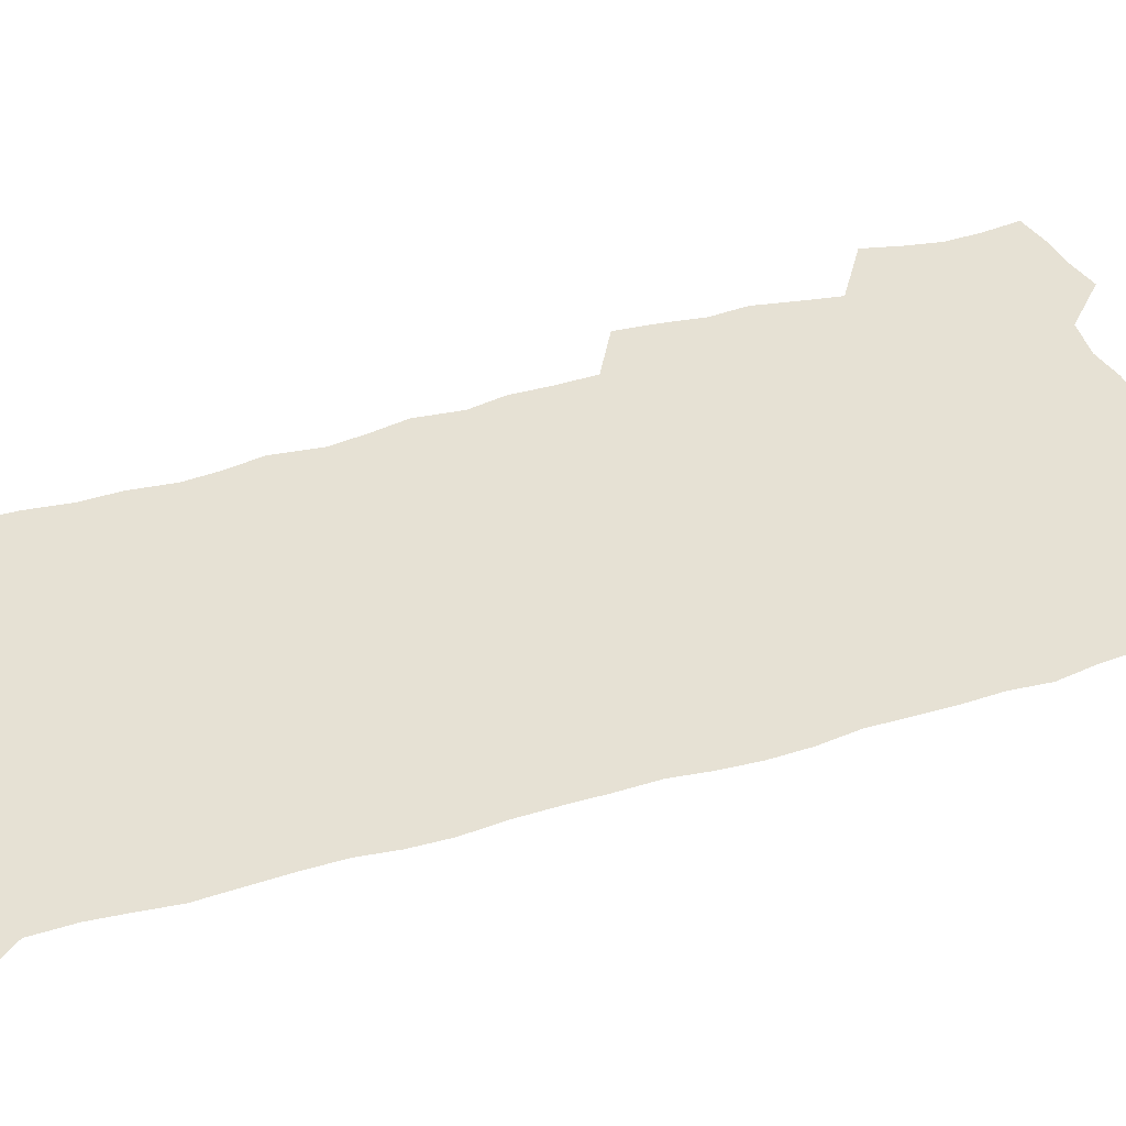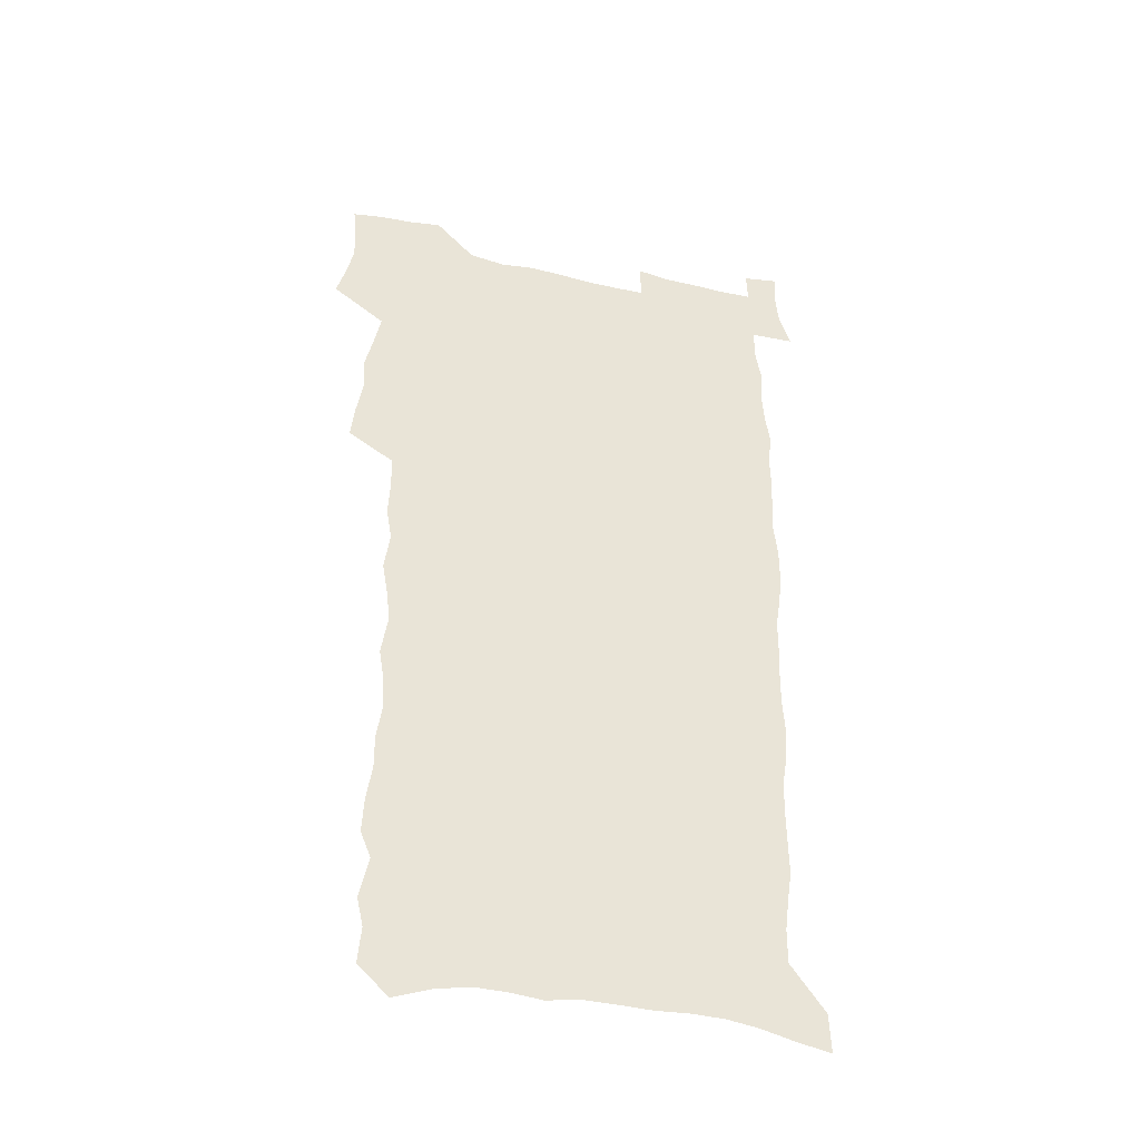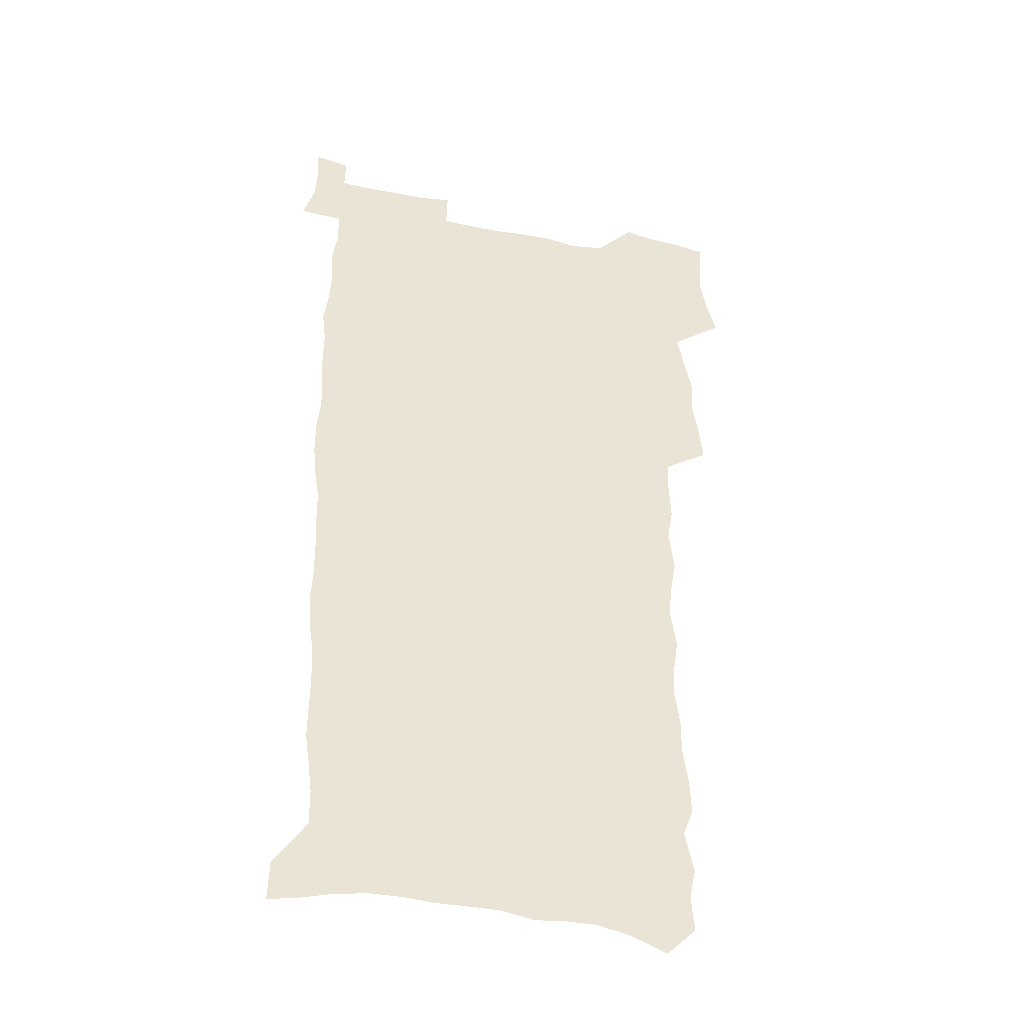
<metadata>
{"format":"obj","ext":"obj","renderer":"f3d","projection":"perspective","resolution":1024,"background":"white","views":[{"elev":39.2,"azim":68.0,"up":"+Z"},{"elev":-41.7,"azim":-15.5,"up":"+Y"},{"elev":-38.2,"azim":165.4,"up":"+Y"}]}
</metadata>
<code>
v 457.1 525 0
v 461.2 539.5 0
v 464.3 554.2 0
v 464.1 568.9 0
v 462.6 584.4 0
v 470.5 427.8 0
v 472.3 444.2 0
v 475.1 460.9 0
v 474.2 476.2 0
v 477.8 492.3 0
v 481 508.3 0
v 480.9 523 0
v 477.7 538.6 0
v 482.7 552.8 0
v 480.3 568.6 0
v 477 586.7 0
v 491.9 145.6 0
v 493.3 162.3 0
v 490.4 175.4 0
v 494.5 194.5 0
v 489.7 206.5 0
v 490.5 222.3 0
v 493 239.4 0
v 492.9 254.6 0
v 495.3 271.7 0
v 494.4 286.7 0
v 492.2 300.9 0
v 495.1 320.2 0
v 493.3 335.1 0
v 490.9 349.9 0
v 493.3 368 0
v 490.8 383.1 0
v 491.6 399.5 0
v 491.4 415.1 0
v 494.2 432.2 0
v 493.7 447.2 0
v 495.6 463 0
v 495.8 477.9 0
v 495.7 492.9 0
v 497.9 508.4 0
v 497.6 523.3 0
v 498.2 538 0
v 496.9 553.7 0
v 494.8 569.9 0
v 492 587.5 0
v 505.6 132.6 0
v 510.8 154.2 0
v 514 172.8 0
v 511.7 186 0
v 512.9 202.7 0
v 513.2 218.2 0
v 515.7 235.6 0
v 516.5 251.2 0
v 516.1 265.9 0
v 514.5 279.9 0
v 514 294.9 0
v 511 308.5 0
v 511.8 325 0
v 512.2 341.2 0
v 511.6 356.6 0
v 511.8 372.6 0
v 513.1 388.9 0
v 513.3 403.9 0
v 510 418.2 0
v 511.3 434 0
v 512.7 449.6 0
v 512.6 464.1 0
v 510.9 478.7 0
v 513.2 493.7 0
v 513.7 508.5 0
v 514.4 523.1 0
v 513.6 538.1 0
v 512 553.8 0
v 510 570.1 0
v 506.5 589.9 0
v 523.1 139.4 0
v 526.1 158.1 0
v 529.5 178.3 0
v 528.3 191.9 0
v 530 209.1 0
v 531.3 225.5 0
v 531.7 240.8 0
v 532.1 256.1 0
v 531.8 270.9 0
v 531.1 285.4 0
v 530.3 300.1 0
v 530.1 315.4 0
v 530.1 330.7 0
v 529.7 345.8 0
v 528.9 360.6 0
v 528.8 375.9 0
v 528.9 391.1 0
v 528.7 406.1 0
v 528 420.9 0
v 528.1 435.9 0
v 527.5 450.4 0
v 527.9 465.1 0
v 530.7 480.2 0
v 529.6 494.4 0
v 529.6 508.7 0
v 529.4 523.1 0
v 529.5 537.5 0
v 527.9 553 0
v 524.6 571.8 0
v 538.4 142.5 0
v 541.4 162.2 0
v 543.3 180.5 0
v 546 199.7 0
v 546.3 214.9 0
v 546.8 230.2 0
v 546.8 245 0
v 546.5 259.4 0
v 546.1 273.8 0
v 545.9 288.8 0
v 545.4 303.5 0
v 545.7 319.1 0
v 544.8 333.1 0
v 544.5 348 0
v 544.1 362.7 0
v 544.7 378.6 0
v 543.8 392.7 0
v 545.3 408.7 0
v 544.5 422.8 0
v 544.7 437.5 0
v 545.1 452.1 0
v 545.1 466.4 0
v 544.8 480.6 0
v 544.7 494.7 0
v 544.7 508.8 0
v 544.2 523 0
v 545.2 536.8 0
v 542.7 553.5 0
v 541.2 569.5 0
v 552.5 142.4 0
v 555 161.8 0
v 558 183.8 0
v 559.9 202.9 0
v 560.2 217.5 0
v 560.9 233.3 0
v 560.5 247.2 0
v 560.6 262.1 0
v 560.3 276.6 0
v 559.8 290.8 0
v 560 306.3 0
v 559.2 320.3 0
v 559.3 335.3 0
v 559 350 0
v 558.2 363.6 0
v 559 379.7 0
v 558.8 394.3 0
v 559.5 409.5 0
v 559.3 423.8 0
v 559 437.9 0
v 559.5 452.6 0
v 559.5 466.7 0
v 559.4 480.9 0
v 559.3 495 0
v 559.3 509 0
v 559 523 0
v 559.3 536.7 0
v 558 552.2 0
v 555.6 571.7 0
v 566.7 141.1 0
v 570.4 166.8 0
v 571.5 184 0
v 572.8 202.6 0
v 574.2 221.3 0
v 574.4 235.2 0
v 574 248.8 0
v 574.1 263.3 0
v 574 278.3 0
v 573.9 293 0
v 573.7 307.7 0
v 573.8 322.7 0
v 573.4 337.1 0
v 572.4 350.7 0
v 573.7 367 0
v 573.9 381.8 0
v 573.7 395.8 0
v 573.7 410.3 0
v 573.7 424.5 0
v 573.7 438.7 0
v 574.1 453.2 0
v 573.5 467.2 0
v 573.7 481.2 0
v 574 495.3 0
v 573.8 509.2 0
v 573.5 523.3 0
v 573.2 537.5 0
v 572.3 553 0
v 570.6 571.2 0
v 582 143.9 0
v 584.4 168.3 0
v 585.4 186.1 0
v 586.2 203.7 0
v 586.9 219.6 0
v 587.2 235.8 0
v 587.3 249.7 0
v 587.4 263.5 0
v 587.6 280 0
v 587.2 293.4 0
v 587.3 308.9 0
v 587.3 323.1 0
v 587.4 338.6 0
v 587.2 352.7 0
v 587.4 367.5 0
v 587.4 381.4 0
v 587.7 396.3 0
v 587.7 410.5 0
v 587.7 424.8 0
v 587.7 438.7 0
v 587.8 453.4 0
v 588 467.5 0
v 587.9 481.5 0
v 587.9 495.5 0
v 588 509.4 0
v 587.8 523.4 0
v 587.5 537.6 0
v 586.9 553.1 0
v 585.9 570 0
v 596.7 143.9 0
v 598.1 167 0
v 599.1 187.8 0
v 599.5 203.5 0
v 599.8 219.1 0
v 599.7 236.4 0
v 600.6 248.6 0
v 600.6 263.3 0
v 600.6 279.8 0
v 600.6 294 0
v 600.8 308.3 0
v 600.7 322.9 0
v 600.8 339.6 0
v 600.9 352.9 0
v 601.3 368.3 0
v 601.3 382.4 0
v 601.6 396.2 0
v 601.6 410.6 0
v 601.7 424.7 0
v 601.7 438.8 0
v 601.9 453.7 0
v 602 467.6 0
v 602 481.6 0
v 602 495.6 0
v 602.1 509.6 0
v 602 523.5 0
v 601.8 537.2 0
v 601.3 554.2 0
v 600.8 569.9 0
v 611.4 143.7 0
v 611.9 164.6 0
v 612.5 186.3 0
v 612.7 204 0
v 613.1 218.3 0
v 613.3 234 0
v 613.6 249.9 0
v 613.8 263 0
v 613.7 280 0
v 613.9 294 0
v 614.3 307.9 0
v 614.4 323.1 0
v 614.4 338.3 0
v 614.6 353.7 0
v 614.9 367.7 0
v 615.4 381.5 0
v 615.3 396.4 0
v 615.6 410.3 0
v 615.8 424.6 0
v 615.7 439.3 0
v 615.9 453.4 0
v 616 467.5 0
v 616.2 481.6 0
v 616.5 495.8 0
v 616.3 510.1 0
v 616.2 524.1 0
v 615.9 538.2 0
v 616 553.3 0
v 615.6 570.3 0
v 615.1 587.6 0
v 626.1 144.7 0
v 625.9 168.4 0
v 626.4 183.4 0
v 625.7 203.5 0
v 626.4 217.6 0
v 627 231.9 0
v 626.9 248.1 0
v 627 263.6 0
v 627.3 278.2 0
v 627.8 292 0
v 628 307 0
v 628.2 322.2 0
v 628.1 337.9 0
v 628.1 352.9 0
v 628.6 367 0
v 629.3 381 0
v 629.5 395.5 0
v 629.6 410 0
v 630 424.1 0
v 630.9 438.1 0
v 630.1 453.2 0
v 630 467.4 0
v 630.4 481.5 0
v 630.7 495.8 0
v 630.7 510.1 0
v 630.7 524.4 0
v 630.6 538.8 0
v 630.5 553.4 0
v 630.7 568.7 0
v 630.6 585.3 0
v 640.7 144.5 0
v 639.7 166.5 0
v 640.1 182.4 0
v 640.2 199 0
v 640.6 214.4 0
v 640.8 229.8 0
v 640.6 246 0
v 642.3 259.5 0
v 641.4 276.2 0
v 640.9 292.5 0
v 641.4 306.4 0
v 642.4 320.4 0
v 642.5 335.6 0
v 644.2 349.4 0
v 643 365.4 0
v 644.2 379.3 0
v 645.3 393.5 0
v 644.6 408.8 0
v 644.6 423.4 0
v 645 437.9 0
v 644.5 452.7 0
v 646.1 466.8 0
v 645.1 481.5 0
v 645.6 495.8 0
v 645.7 510.2 0
v 645.7 524.7 0
v 645.4 539.2 0
v 645.4 554 0
v 645.4 568.8 0
v 645.4 585.3 0
v 655.3 142.5 0
v 653.1 165.5 0
v 654.4 179.5 0
v 655.2 194.6 0
v 655 211.2 0
v 654.9 227.1 0
v 655.6 242 0
v 656.4 256.9 0
v 656.3 272.7 0
v 657.2 287.5 0
v 657.8 302.2 0
v 656.7 318.3 0
v 658.8 332 0
v 659.6 346.5 0
v 657.9 363.1 0
v 659.6 377.1 0
v 660.6 391.7 0
v 659.8 407.3 0
v 660 422 0
v 661 436.5 0
v 660.8 451.3 0
v 662.2 465.9 0
v 661.2 480.9 0
v 661 495.5 0
v 661.2 510.1 0
v 662.2 525 0
v 661.2 539.9 0
v 660.8 554.8 0
v 660.1 569.3 0
v 660.3 584.8 0
v 670.7 138.6 0
v 669.1 159 0
v 669.5 174.9 0
v 669.7 191.1 0
v 671.4 205.3 0
v 673.5 219.5 0
v 673.3 235.4 0
v 673.1 251.3 0
v 673.5 266.7 0
v 675.8 280.8 0
v 676.6 295.8 0
v 675.7 312.1 0
v 675.8 327.5 0
v 676.4 342.7 0
v 676.5 358.4 0
v 678.8 372.8 0
v 680.1 387.7 0
v 680.1 403.2 0
v 678.4 419.4 0
v 679.1 434.4 0
v 679.6 449.5 0
v 679.3 464.7 0
v 681 479.6 0
v 678.8 495.1 0
v 677.9 510 0
v 679 525 0
v 676.4 540.8 0
v 676.5 555.9 0
v 675.5 570.4 0
v 675.2 585.3 0
v 674.7 600.1 0
v 685.5 135.9 0
v 684.8 153.8 0
v 696.8 556.8 0
v 691.7 572.3 0
v 690.5 586.7 0
v 691.2 602.8 0
f 11 12 1
f 1 12 2
f 12 13 2
f 2 13 3
f 13 14 3
f 3 14 4
f 14 15 4
f 4 15 5
f 15 16 5
f 34 35 6
f 6 35 7
f 35 36 7
f 7 36 8
f 36 37 8
f 8 37 9
f 37 38 9
f 9 38 10
f 38 39 10
f 10 39 11
f 39 40 11
f 11 40 12
f 40 41 12
f 12 41 13
f 41 42 13
f 13 42 14
f 42 43 14
f 14 43 15
f 43 44 15
f 15 44 16
f 44 45 16
f 46 47 17
f 17 47 18
f 47 48 18
f 18 48 19
f 48 49 19
f 19 49 20
f 49 50 20
f 20 50 21
f 50 51 21
f 21 51 22
f 51 52 22
f 22 52 23
f 52 53 23
f 23 53 24
f 53 54 24
f 24 54 25
f 54 55 25
f 25 55 26
f 55 56 26
f 26 56 27
f 56 57 27
f 27 57 28
f 57 58 28
f 28 58 29
f 58 59 29
f 29 59 30
f 59 60 30
f 30 60 31
f 60 61 31
f 31 61 32
f 61 62 32
f 32 62 33
f 62 63 33
f 33 63 34
f 63 64 34
f 34 64 35
f 64 65 35
f 35 65 36
f 65 66 36
f 36 66 37
f 66 67 37
f 37 67 38
f 67 68 38
f 38 68 39
f 68 69 39
f 39 69 40
f 69 70 40
f 40 70 41
f 70 71 41
f 41 71 42
f 71 72 42
f 42 72 43
f 72 73 43
f 43 73 44
f 73 74 44
f 44 74 45
f 74 75 45
f 46 76 47
f 76 77 47
f 47 77 48
f 77 78 48
f 48 78 49
f 78 79 49
f 49 79 50
f 79 80 50
f 50 80 51
f 80 81 51
f 51 81 52
f 81 82 52
f 52 82 53
f 82 83 53
f 53 83 54
f 83 84 54
f 54 84 55
f 84 85 55
f 55 85 56
f 85 86 56
f 56 86 57
f 86 87 57
f 57 87 58
f 87 88 58
f 58 88 59
f 88 89 59
f 59 89 60
f 89 90 60
f 60 90 61
f 90 91 61
f 61 91 62
f 91 92 62
f 62 92 63
f 92 93 63
f 63 93 64
f 93 94 64
f 64 94 65
f 94 95 65
f 65 95 66
f 95 96 66
f 66 96 67
f 96 97 67
f 67 97 68
f 97 98 68
f 68 98 69
f 98 99 69
f 69 99 70
f 99 100 70
f 70 100 71
f 100 101 71
f 71 101 72
f 101 102 72
f 72 102 73
f 102 103 73
f 73 103 74
f 103 104 74
f 74 104 75
f 76 105 77
f 105 106 77
f 77 106 78
f 106 107 78
f 78 107 79
f 107 108 79
f 79 108 80
f 108 109 80
f 80 109 81
f 109 110 81
f 81 110 82
f 110 111 82
f 82 111 83
f 111 112 83
f 83 112 84
f 112 113 84
f 84 113 85
f 113 114 85
f 85 114 86
f 114 115 86
f 86 115 87
f 115 116 87
f 87 116 88
f 116 117 88
f 88 117 89
f 117 118 89
f 89 118 90
f 118 119 90
f 90 119 91
f 119 120 91
f 91 120 92
f 120 121 92
f 92 121 93
f 121 122 93
f 93 122 94
f 122 123 94
f 94 123 95
f 123 124 95
f 95 124 96
f 124 125 96
f 96 125 97
f 125 126 97
f 97 126 98
f 126 127 98
f 98 127 99
f 127 128 99
f 99 128 100
f 128 129 100
f 100 129 101
f 129 130 101
f 101 130 102
f 130 131 102
f 102 131 103
f 131 132 103
f 103 132 104
f 132 133 104
f 105 134 106
f 134 135 106
f 106 135 107
f 135 136 107
f 107 136 108
f 136 137 108
f 108 137 109
f 137 138 109
f 109 138 110
f 138 139 110
f 110 139 111
f 139 140 111
f 111 140 112
f 140 141 112
f 112 141 113
f 141 142 113
f 113 142 114
f 142 143 114
f 114 143 115
f 143 144 115
f 115 144 116
f 144 145 116
f 116 145 117
f 145 146 117
f 117 146 118
f 146 147 118
f 118 147 119
f 147 148 119
f 119 148 120
f 148 149 120
f 120 149 121
f 149 150 121
f 121 150 122
f 150 151 122
f 122 151 123
f 151 152 123
f 123 152 124
f 152 153 124
f 124 153 125
f 153 154 125
f 125 154 126
f 154 155 126
f 126 155 127
f 155 156 127
f 127 156 128
f 156 157 128
f 128 157 129
f 157 158 129
f 129 158 130
f 158 159 130
f 130 159 131
f 159 160 131
f 131 160 132
f 160 161 132
f 132 161 133
f 161 162 133
f 134 163 135
f 163 164 135
f 135 164 136
f 164 165 136
f 136 165 137
f 165 166 137
f 137 166 138
f 166 167 138
f 138 167 139
f 167 168 139
f 139 168 140
f 168 169 140
f 140 169 141
f 169 170 141
f 141 170 142
f 170 171 142
f 142 171 143
f 171 172 143
f 143 172 144
f 172 173 144
f 144 173 145
f 173 174 145
f 145 174 146
f 174 175 146
f 146 175 147
f 175 176 147
f 147 176 148
f 176 177 148
f 148 177 149
f 177 178 149
f 149 178 150
f 178 179 150
f 150 179 151
f 179 180 151
f 151 180 152
f 180 181 152
f 152 181 153
f 181 182 153
f 153 182 154
f 182 183 154
f 154 183 155
f 183 184 155
f 155 184 156
f 184 185 156
f 156 185 157
f 185 186 157
f 157 186 158
f 186 187 158
f 158 187 159
f 187 188 159
f 159 188 160
f 188 189 160
f 160 189 161
f 189 190 161
f 161 190 162
f 190 191 162
f 163 192 164
f 192 193 164
f 164 193 165
f 193 194 165
f 165 194 166
f 194 195 166
f 166 195 167
f 195 196 167
f 167 196 168
f 196 197 168
f 168 197 169
f 197 198 169
f 169 198 170
f 198 199 170
f 170 199 171
f 199 200 171
f 171 200 172
f 200 201 172
f 172 201 173
f 201 202 173
f 173 202 174
f 202 203 174
f 174 203 175
f 203 204 175
f 175 204 176
f 204 205 176
f 176 205 177
f 205 206 177
f 177 206 178
f 206 207 178
f 178 207 179
f 207 208 179
f 179 208 180
f 208 209 180
f 180 209 181
f 209 210 181
f 181 210 182
f 210 211 182
f 182 211 183
f 211 212 183
f 183 212 184
f 212 213 184
f 184 213 185
f 213 214 185
f 185 214 186
f 214 215 186
f 186 215 187
f 215 216 187
f 187 216 188
f 216 217 188
f 188 217 189
f 217 218 189
f 189 218 190
f 218 219 190
f 190 219 191
f 219 220 191
f 192 221 193
f 221 222 193
f 193 222 194
f 222 223 194
f 194 223 195
f 223 224 195
f 195 224 196
f 224 225 196
f 196 225 197
f 225 226 197
f 197 226 198
f 226 227 198
f 198 227 199
f 227 228 199
f 199 228 200
f 228 229 200
f 200 229 201
f 229 230 201
f 201 230 202
f 230 231 202
f 202 231 203
f 231 232 203
f 203 232 204
f 232 233 204
f 204 233 205
f 233 234 205
f 205 234 206
f 234 235 206
f 206 235 207
f 235 236 207
f 207 236 208
f 236 237 208
f 208 237 209
f 237 238 209
f 209 238 210
f 238 239 210
f 210 239 211
f 239 240 211
f 211 240 212
f 240 241 212
f 212 241 213
f 241 242 213
f 213 242 214
f 242 243 214
f 214 243 215
f 243 244 215
f 215 244 216
f 244 245 216
f 216 245 217
f 245 246 217
f 217 246 218
f 246 247 218
f 218 247 219
f 247 248 219
f 219 248 220
f 248 249 220
f 221 250 222
f 250 251 222
f 222 251 223
f 251 252 223
f 223 252 224
f 252 253 224
f 224 253 225
f 253 254 225
f 225 254 226
f 254 255 226
f 226 255 227
f 255 256 227
f 227 256 228
f 256 257 228
f 228 257 229
f 257 258 229
f 229 258 230
f 258 259 230
f 230 259 231
f 259 260 231
f 231 260 232
f 260 261 232
f 232 261 233
f 261 262 233
f 233 262 234
f 262 263 234
f 234 263 235
f 263 264 235
f 235 264 236
f 264 265 236
f 236 265 237
f 265 266 237
f 237 266 238
f 266 267 238
f 238 267 239
f 267 268 239
f 239 268 240
f 268 269 240
f 240 269 241
f 269 270 241
f 241 270 242
f 270 271 242
f 242 271 243
f 271 272 243
f 243 272 244
f 272 273 244
f 244 273 245
f 273 274 245
f 245 274 246
f 274 275 246
f 246 275 247
f 275 276 247
f 247 276 248
f 276 277 248
f 248 277 249
f 277 278 249
f 250 280 251
f 280 281 251
f 251 281 252
f 281 282 252
f 252 282 253
f 282 283 253
f 253 283 254
f 283 284 254
f 254 284 255
f 284 285 255
f 255 285 256
f 285 286 256
f 256 286 257
f 286 287 257
f 257 287 258
f 287 288 258
f 258 288 259
f 288 289 259
f 259 289 260
f 289 290 260
f 260 290 261
f 290 291 261
f 261 291 262
f 291 292 262
f 262 292 263
f 292 293 263
f 263 293 264
f 293 294 264
f 264 294 265
f 294 295 265
f 265 295 266
f 295 296 266
f 266 296 267
f 296 297 267
f 267 297 268
f 297 298 268
f 268 298 269
f 298 299 269
f 269 299 270
f 299 300 270
f 270 300 271
f 300 301 271
f 271 301 272
f 301 302 272
f 272 302 273
f 302 303 273
f 273 303 274
f 303 304 274
f 274 304 275
f 304 305 275
f 275 305 276
f 305 306 276
f 276 306 277
f 306 307 277
f 277 307 278
f 307 308 278
f 278 308 279
f 308 309 279
f 280 310 281
f 310 311 281
f 281 311 282
f 311 312 282
f 282 312 283
f 312 313 283
f 283 313 284
f 313 314 284
f 284 314 285
f 314 315 285
f 285 315 286
f 315 316 286
f 286 316 287
f 316 317 287
f 287 317 288
f 317 318 288
f 288 318 289
f 318 319 289
f 289 319 290
f 319 320 290
f 290 320 291
f 320 321 291
f 291 321 292
f 321 322 292
f 292 322 293
f 322 323 293
f 293 323 294
f 323 324 294
f 294 324 295
f 324 325 295
f 295 325 296
f 325 326 296
f 296 326 297
f 326 327 297
f 297 327 298
f 327 328 298
f 298 328 299
f 328 329 299
f 299 329 300
f 329 330 300
f 300 330 301
f 330 331 301
f 301 331 302
f 331 332 302
f 302 332 303
f 332 333 303
f 303 333 304
f 333 334 304
f 304 334 305
f 334 335 305
f 305 335 306
f 335 336 306
f 306 336 307
f 336 337 307
f 307 337 308
f 337 338 308
f 308 338 309
f 338 339 309
f 310 340 311
f 340 341 311
f 311 341 312
f 341 342 312
f 312 342 313
f 342 343 313
f 313 343 314
f 343 344 314
f 314 344 315
f 344 345 315
f 315 345 316
f 345 346 316
f 316 346 317
f 346 347 317
f 317 347 318
f 347 348 318
f 318 348 319
f 348 349 319
f 319 349 320
f 349 350 320
f 320 350 321
f 350 351 321
f 321 351 322
f 351 352 322
f 322 352 323
f 352 353 323
f 323 353 324
f 353 354 324
f 324 354 325
f 354 355 325
f 325 355 326
f 355 356 326
f 326 356 327
f 356 357 327
f 327 357 328
f 357 358 328
f 328 358 329
f 358 359 329
f 329 359 330
f 359 360 330
f 330 360 331
f 360 361 331
f 331 361 332
f 361 362 332
f 332 362 333
f 362 363 333
f 333 363 334
f 363 364 334
f 334 364 335
f 364 365 335
f 335 365 336
f 365 366 336
f 336 366 337
f 366 367 337
f 337 367 338
f 367 368 338
f 338 368 339
f 368 369 339
f 340 370 341
f 370 371 341
f 341 371 342
f 371 372 342
f 342 372 343
f 372 373 343
f 343 373 344
f 373 374 344
f 344 374 345
f 374 375 345
f 345 375 346
f 375 376 346
f 346 376 347
f 376 377 347
f 347 377 348
f 377 378 348
f 348 378 349
f 378 379 349
f 349 379 350
f 379 380 350
f 350 380 351
f 380 381 351
f 351 381 352
f 381 382 352
f 352 382 353
f 382 383 353
f 353 383 354
f 383 384 354
f 354 384 355
f 384 385 355
f 355 385 356
f 385 386 356
f 356 386 357
f 386 387 357
f 357 387 358
f 387 388 358
f 358 388 359
f 388 389 359
f 359 389 360
f 389 390 360
f 360 390 361
f 390 391 361
f 361 391 362
f 391 392 362
f 362 392 363
f 392 393 363
f 363 393 364
f 393 394 364
f 364 394 365
f 394 395 365
f 365 395 366
f 395 396 366
f 366 396 367
f 396 397 367
f 367 397 368
f 397 398 368
f 368 398 369
f 398 399 369
f 370 401 371
f 401 402 371
f 371 402 372
f 397 403 398
f 403 404 398
f 398 404 399
f 404 405 399
f 399 405 400
f 405 406 400

</code>
